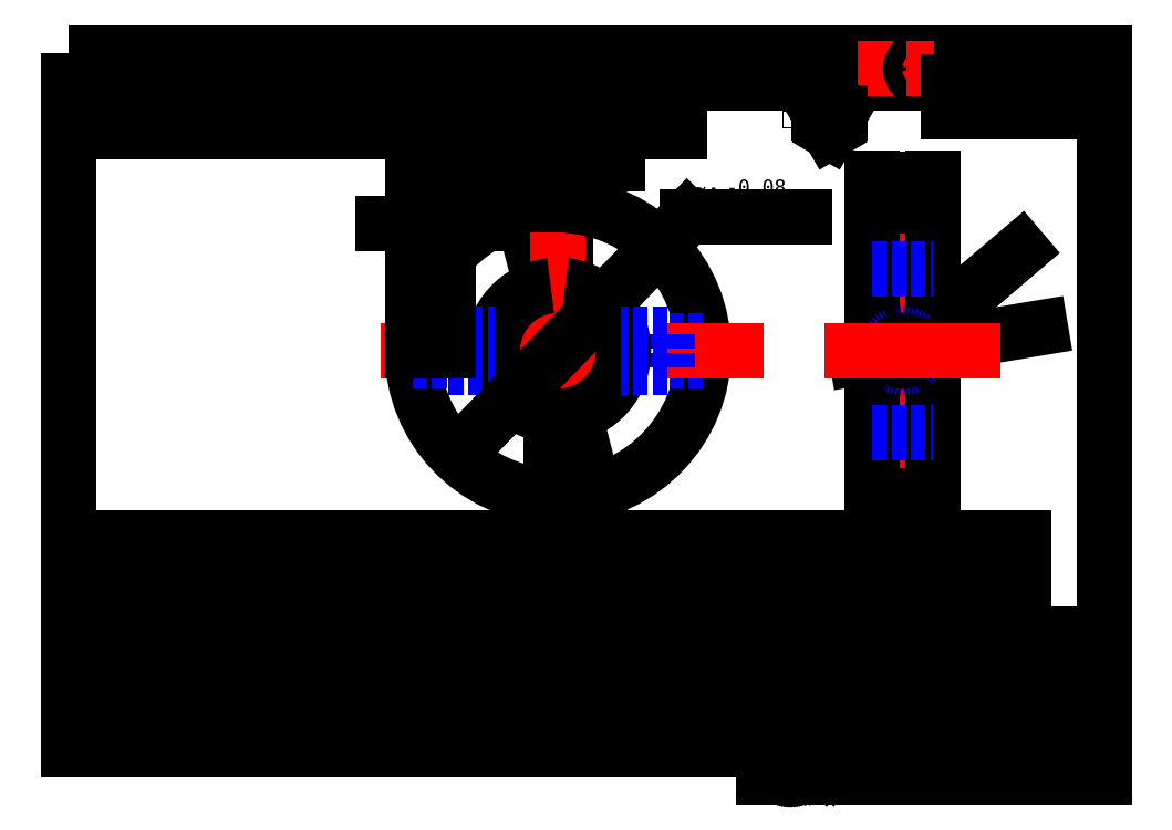
<metadata>
{"format":"dxf","ext":"dxf","renderer":"ezdxf+matplotlib","layout":"modelspace","background":"white","min_lineweight":24,"dpi":150}
</metadata>
<code>
0
SECTION
2
ENTITIES
0
LINE
8
CON
10
-7245
20
-1956
30
0
11
-7245
21
-1989
31
0
0
LINE
8
CON
10
-7251
20
-1956
30
0
11
-7251
21
-1989
31
0
0
TEXT
8
DIM
10
-7179
20
-1959
30
0
40
6
1
-0.15
7
USER1
0
DIMENSION
8
DIM
280
     0
2
*X2
10
-7233
20
-2074
30
0
11
-7266
21
-1946
31
0
70
   163
71
     5
42
-1
73
     0
74
     1
75
     1
3
NORMAL
15
-7263
25
-1958
35
0
40
0
0
LINE
8
CEN
10
-7107
20
-2090
30
0
11
-7107
21
-1952
31
0
0
LINE
8
CON
10
-7023
20
-2180
30
0
11
-7023
21
-1893
31
0
0
LINE
8
CON
10
-7094
20
-1956
30
0
11
-7094
21
-2076
31
0
0
LINE
8
CON
10
-7119
20
-1956
30
0
11
-7119
21
-2076
31
0
0
LWPOLYLINE
8
CON
90
        2
70
     0
43
0
10
-7450
20
-1893
10
-7450
20
-2180
0
ARC
8
CON
10
-7248
20
-2016
30
0
40
60
50
92.87
51
267.1
0
LINE
8
CEN
10
-7248
20
-1949
30
0
11
-7248
21
-2085
31
0
0
ARC
8
CON
10
-7248
20
-2016
30
0
40
60
50
272.9
51
87.13
0
LINE
8
DAS
10
-7189
20
-2011
30
0
11
-7203
21
-2011
31
0
0
LINE
8
DIM
10
-7147
20
-1961
30
0
11
-7195
21
-1961
31
0
0
LINE
8
DAS
10
-7189
20
-2020
30
0
11
-7203
21
-2020
31
0
0
LINE
8
CEN
10
-7321
20
-2016
30
0
11
-7164
21
-2016
31
0
0
ATTDEF
8
DIM
10
-7201
20
-2175
30
0
40
4.706
1
20070.09
7
HZ
3
出图日期
2
2019/3/19
70
     0
280
     0
71
     1
72
     0
11
0
21
0
31
0
0
LINE
8
DIM
10
-7450
20
-2168
30
0
11
-7023
21
-2168
31
0
0
LINE
8
DIM
10
-7450
20
-2144
30
0
11
-7023
21
-2144
31
0
0
LINE
8
DIM
10
-7450
20
-2156
30
0
11
-7023
21
-2156
31
0
0
LINE
8
DIM
10
-7323
20
-2133
30
0
11
-7023
21
-2133
31
0
0
LINE
8
CON
10
-7275
20
-2180
30
0
11
-7023
21
-2180
31
0
0
LINE
8
CON
10
-7450
20
-2180
30
0
11
-7275
21
-2180
31
0
0
LINE
8
DIM
10
-7450
20
-2133
30
0
11
-7323
21
-2133
31
0
0
LINE
8
DIM
10
-7434
20
-2180
30
0
11
-7434
21
-2133
31
0
0
LINE
8
DIM
10
-7411
20
-2180
30
0
11
-7411
21
-2133
31
0
0
TEXT
8
DIM
10
-7427
20
-2177
30
0
40
5.882
1
日期
7
HZ
0
TEXT
8
DIM
10
-7446
20
-2177
30
0
40
4.118
1
NO
7
USER1
0
LINE
8
DIM
10
-7446
20
-2166
30
0
11
-7440
21
-2166
31
0
0
LINE
8
DIM
10
-7443
20
-2161
30
0
11
-7446
21
-2166
31
0
0
LINE
8
DIM
10
-7443
20
-2161
30
0
11
-7440
21
-2166
31
0
0
TEXT
8
DIM
10
-7388
20
-2177
30
0
40
5.882
1
更正记事
7
HZ
0
LINE
8
DIM
10
-7443
20
-2137
30
0
11
-7446
21
-2142
31
0
0
LINE
8
DIM
10
-7443
20
-2137
30
0
11
-7440
21
-2142
31
0
0
LINE
8
DIM
10
-7446
20
-2142
30
0
11
-7440
21
-2142
31
0
0
LINE
8
DIM
10
-7446
20
-2153
30
0
11
-7440
21
-2153
31
0
0
LINE
8
DIM
10
-7443
20
-2149
30
0
11
-7446
21
-2153
31
0
0
LINE
8
DIM
10
-7443
20
-2149
30
0
11
-7440
21
-2153
31
0
0
LINE
8
DIM
10
-7202
20
-2180
30
0
11
-7202
21
-2133
31
0
0
LINE
8
DIM
10
-7347
20
-2180
30
0
11
-7347
21
-2133
31
0
0
LINE
8
DIM
10
-7325
20
-2180
30
0
11
-7325
21
-2133
31
0
0
LINE
8
DIM
10
-7275
20
-2180
30
0
11
-7275
21
-2133
31
0
0
LINE
8
DIM
10
-7225
20
-2180
30
0
11
-7225
21
-2133
31
0
0
LINE
8
DIM
10
-7253
20
-2180
30
0
11
-7253
21
-2133
31
0
0
LINE
8
DIM
10
-7300
20
-2180
30
0
11
-7300
21
-2144
31
0
0
LINE
8
DIM
10
-7287
20
-2180
30
0
11
-7287
21
-2144
31
0
0
TEXT
8
DIM
10
-7285
20
-2178
30
0
40
2.941
1
%%P10'
7
USER1
0
TEXT
8
DIM
10
-7285
20
-2173
30
0
40
2.941
1
%%P15'
7
USER1
0
TEXT
8
DIM
10
-7286
20
-2160
30
0
40
2.941
1
%%P1%%D
7
USER1
0
TEXT
8
DIM
10
-7286
20
-2166
30
0
40
2.941
1
%%P30'
7
USER1
0
LINE
8
DIM
10
-7325
20
-2174
30
0
11
-7275
21
-2174
31
0
0
LINE
8
DIM
10
-7325
20
-2162
30
0
11
-7275
21
-2162
31
0
0
TEXT
8
DIM
10
-7345
20
-2177
30
0
40
5.882
1
更改人
7
HZ
0
TEXT
8
DIM
10
-7323
20
-2178
30
0
40
2.941
1
315-1000
7
USER1
0
TEXT
8
DIM
10
-7322
20
-2172
30
0
40
2.941
1
120-315
7
USER1
0
MTEXT
8
DIM
10
-7323
20
-2160
30
0
40
2.941
41
18.31
46
2.941
71
     7
72
     1
1
6  -30
7
USER1
73
     1
44
1
0
MTEXT
8
DIM
10
-7323
20
-2166
30
0
40
2.941
41
21.39
46
2.941
71
     7
72
     1
1
30 -120
7
USER1
73
     1
44
1
0
TEXT
8
DIM
10
-7298
20
-2178
30
0
40
2.941
1
%%P0.8
7
USER1
0
TEXT
8
DIM
10
-7299
20
-2172
30
0
40
2.941
1
%%P0.5
7
USER1
0
TEXT
8
DIM
10
-7298
20
-2161
30
0
40
2.941
1
%%P0.2
7
USER1
0
TEXT
8
DIM
10
-7299
20
-2166
30
0
40
2.941
1
%%P0.3
7
USER1
0
MTEXT
8
DIM
10
-7271
20
-2178
30
0
40
5.882
41
29.67
46
7.755
71
     7
72
     1
1
审 核
7
HZ
73
     1
44
1
0
MTEXT
8
DIM
10
-7271
20
-2166
30
0
40
5.882
41
30.46
46
7.69
71
     7
72
     1
1
校 对
7
HZ
73
     1
44
1
0
MTEXT
8
DIM
10
-7220
20
-2178
30
0
40
5.882
41
28.05
46
7.624
71
     7
72
     1
1
日 期
7
HZ
73
     1
44
1
0
MTEXT
8
DIM
10
-7220
20
-2166
30
0
40
5.882
41
28.64
46
7.624
71
     7
72
     1
1
比 例
7
HZ
73
     1
44
1
0
LINE
8
DIM
10
-7325
20
-2150
30
0
11
-7275
21
-2150
31
0
0
TEXT
8
DIM
10
-7285
20
-2149
30
0
40
4.412
1
角度
7
HZ
0
TEXT
8
DIM
10
-7298
20
-2149
30
0
40
2.941
1
14
7
USER1
0
TEXT
8
DIM
10
-7307
20
-2141
30
0
40
5.882
1
一般公差
7
HZ
0
TEXT
8
DIM
10
-7285
20
-2154
30
0
40
2.941
1
-
7
USER1
0
TEXT
8
DIM
10
-7321
20
-2155
30
0
40
2.941
1
0.5-6
7
USER1
0
TEXT
8
DIM
10
-7298
20
-2155
30
0
40
2.941
1
%%P0.1
7
USER1
0
TEXT
8
DIM
10
-7293
20
-2150
30
0
40
4.412
1
级
7
HZ
0
TEXT
8
DIM
10
-7323
20
-2149
30
0
40
4.412
1
以上
7
HZ
0
TEXT
8
DIM
10
-7310
20
-2150
30
0
40
4.412
1
以下
7
HZ
0
ATTDEF
8
DIM
10
-7247
20
-2142
30
0
40
5.882
1
王保亚
7
HZ
3
制图者
2
周亚丰
70
     0
280
     0
71
     1
72
     0
11
0
21
0
31
0
0
TEXT
8
DIM
10
-7209
20
-2153
30
0
40
5.882
1
台
7
HZ
0
MTEXT
8
DIM
10
-7271
20
-2142
30
0
40
5.882
41
30.32
46
7.493
71
     7
72
     1
1
设 计
7
HZ
73
     1
44
1
0
MTEXT
8
DIM
10
-7271
20
-2154
30
0
40
5.882
41
29.92
46
7.69
71
     7
72
     1
1
制 图
7
HZ
73
     1
44
1
0
TEXT
8
DIM
10
-7215
20
-2152
30
0
40
4.412
1
/
7
USER1
0
TEXT
8
DIM
10
-7222
20
-2153
30
0
40
5.882
1
件
7
HZ
0
ATTDEF
8
DIM
10
-7247
20
-2153
30
0
40
5.882
1
王保亚
7
HZ
3
制图者
2
朱久雷
70
     0
280
     0
71
     1
72
     0
11
0
21
0
31
0
0
MTEXT
8
DIM
10
-7221
20
-2142
30
0
40
5.882
41
29.63
46
7.788
71
     7
72
     1
1
材 质
7
HZ
73
     1
44
1
0
LINE
8
DAS
10
-7203
20
-2023
30
0
11
-7203
21
-2009
31
0
0
LINE
8
DAS
10
-7293
20
-2023
30
0
11
-7293
21
-2009
31
0
0
ARC
8
DIM
10
-7248
20
-2016
30
0
40
27
50
276.4
51
83.62
0
ARC
8
DIM
10
-7248
20
-2016
30
0
40
27
50
96.38
51
263.6
0
LINE
8
DIM
10
-7267
20
-2035
30
0
11
-7230
21
-1996
31
0
0
LINE
8
DAS
10
-7293
20
-2023
30
0
11
-7275
21
-2023
31
0
0
LINE
8
DAS
10
-7308
20
-2020
30
0
11
-7293
21
-2020
31
0
0
LINE
8
DIM
10
-7272
20
-2040
30
0
11
-7277
21
-2045
31
0
0
HATCH
8
DIM
10
0
20
0
30
0
210
0
220
0
230
1
2
SOLID
70
     1
71
     0
91
        1
92
        0
93
        3
72
     1
10
-7273
20
-2039
11
-7271
21
-2041
72
     1
10
-7271
20
-2041
11
-7267
21
-2035
72
     1
10
-7267
20
-2035
11
-7273
21
-2039
97
        0
75
     0
76
     1
98
        1
10
-4.548e-12
20
20.61
0
LINE
8
DAS
10
-7203
20
-2023
30
0
11
-7222
21
-2023
31
0
0
LINE
8
CON
10
-7251
20
-2043
30
0
11
-7251
21
-2076
31
0
0
LINE
8
CON
10
-7245
20
-2043
30
0
11
-7245
21
-2076
31
0
0
LINE
8
DAS
10
-7293
20
-2009
30
0
11
-7275
21
-2009
31
0
0
LINE
8
DAS
10
-7308
20
-2011
30
0
11
-7293
21
-2011
31
0
0
DIMENSION
8
DIM
280
     0
2
*X4
10
-7308
20
-1963
30
0
11
-7301
21
-1957
31
0
70
    32
71
     5
42
-1
73
     0
74
     0
75
     0
3
11
13
-7293
23
-2016
33
0
14
-7308
24
-2016
34
0
0
HATCH
8
DIM
10
0
20
0
30
0
210
0
220
0
230
1
2
SOLID
70
     1
71
     0
91
        1
92
        0
93
        3
72
     1
10
-7226
20
-1991
11
-7224
21
-1992
72
     1
10
-7224
20
-1992
11
-7230
21
-1996
72
     1
10
-7230
20
-1996
11
-7226
21
-1991
97
        0
75
     0
76
     1
98
        1
10
-4.548e-12
20
20.61
0
LINE
8
DIM
10
-7195
20
-1961
30
0
11
-7225
21
-1991
31
0
0
LINE
8
DAS
10
-7203
20
-2009
30
0
11
-7222
21
-2009
31
0
0
LINE
8
DIM
10
-7126
20
-2180
30
0
11
-7126
21
-2133
31
0
0
LWPOLYLINE
8
DIM
90
        2
70
     0
43
0
10
-7164
20
-2191
10
-7164
20
-2133
0
ATTDEF
8
DIM
10
-7121
20
-2176
30
0
40
5.882
1

7
HZ
3
顺序排号
2
EC0120-J000----
70
     0
280
     0
71
     1
72
     0
11
0
21
0
31
0
0
ATTDEF
8
DIM
10
-7121
20
-2165
30
0
40
5.882
1

7
HZ
3
图纸名称
2
大TAPER机夹模(自动式前)
70
     0
280
     0
71
     1
72
     0
11
0
21
0
31
0
0
LINE
8
DIM
10
-7164
20
-2191
30
0
11
-7023
21
-2191
31
0
0
ATTDEF
8
DIM
10
-7188
20
-2165
30
0
40
5.882
1
1:1
7
HZ
3
图纸与实物尺寸之比
2
1:1
70
     0
280
     0
71
     1
72
     0
11
0
21
0
31
0
0
MTEXT
8
DIM
10
-7154
20
-2177
30
0
40
5.882
41
41.65
46
7.591
71
     7
72
     1
1
图   号
7
HZ
73
     1
44
1
0
MTEXT
8
DIM
10
-7157
20
-2165
30
0
40
5.882
41
42.89
46
7.657
71
     7
72
     1
1
名   称
7
HZ
73
     1
44
1
0
INSERT
8
0
2
GIANT
10
-7481
20
-2226
30
0
41
1.407
42
1.407
43
1.407
0
LINE
8
DIM
10
-7023
20
-2191
30
0
11
-7023
21
-2180
31
0
0
TEXT
8
DIM
10
-7113
20
-2189
30
0
40
6.893
1
捷安特（中国）有限公司
7
HZ
0
ATTDEF
8
DIM
10
-7193
20
-2142
30
0
40
5.882
1
45#
7
HZ
3
45# A3
2
优力胶
70
     0
280
     0
71
     1
72
     0
11
0
21
0
31
0
0
MTEXT
8
DIM
10
-7156
20
-2142
30
0
40
5.882
41
49.29
46
7.525
71
     7
72
     1
1
热 处 理
7
HZ
73
     1
44
1
0
ATTDEF
8
DIM
10
-7192
20
-2153
30
0
40
5.882
1
1
7
HZ
3
每台数量
2
见表格
70
     0
280
     0
71
     1
72
     0
11
0
21
0
31
0
0
TEXT
8
DIM
10
-7156
20
-2153
30
0
40
5.882
1
表面处理
7
HZ
0
DIMENSION
8
DIM
280
     0
2
*X6
10
-7110
20
-2018
30
0
11
-7074
21
-1988
31
0
70
   163
71
     5
42
-1
73
     0
74
     0
75
     0
3
11
15
-7103
25
-2013
35
0
40
0
0
CIRCLE
8
DAS
10
-7107
20
-2016
30
0
40
7
0
LINE
8
CEN
10
-7107
20
-2008
30
0
11
-7107
21
-2023
31
0
0
DIMENSION
8
DIM
280
     0
2
*X7
10
-7113
20
-2017
30
0
11
-7033
21
-2003
31
0
70
   163
71
     5
42
-1
73
     0
74
     0
75
     0
3
11
15
-7100
25
-2015
35
0
40
0
0
CIRCLE
8
CON
10
-7107
20
-2016
30
0
40
4.25
0
LINE
8
DAS
10
-7119
20
-2050
30
0
11
-7094
21
-2050
31
0
0
LINE
8
CON
10
-7119
20
-2076
30
0
11
-7094
21
-2076
31
0
0
LINE
8
DAS
10
-7119
20
-1982
30
0
11
-7094
21
-1982
31
0
0
LINE
8
CEN
10
-7139
20
-2016
30
0
11
-7066
21
-2016
31
0
0
TEXT
8
DIM
10
-7198
20
-1905
30
0
40
5.882
1
打刻图号、车种名、规格、请购单号
41
0.7
7
HZ
0
TEXT
8
DIM
10
-7197
20
-1898
30
0
40
4.706
1
按GIANT规范
7
HZ
0
LINE
8
DIM
10
-7127
20
-1905
30
0
11
-7198
21
-1905
31
0
0
LWPOLYLINE
8
CON
90
        2
70
     0
43
0
10
-7450
20
-1893
10
-7023
20
-1893
0
MTEXT
8
DIM
10
-7360
20
-1893
30
0
40
6.003
41
13.47
46
6.208
71
     3
72
     1
1
{\farial|b0|i0|c134|p2;CNC}
73
     1
44
1
0
LWPOLYLINE
8
DIM
90
        2
70
     0
43
0
10
-7450
20
-1919
10
-7198
20
-1919
0
LWPOLYLINE
8
DIM
90
        2
70
     0
43
0
10
-7450
20
-1912
10
-7198
20
-1912
0
LWPOLYLINE
8
DIM
90
        2
70
     0
43
0
10
-7450
20
-1906
10
-7198
20
-1906
0
LWPOLYLINE
8
DIM
90
        2
70
     0
43
0
10
-7450
20
-1899
10
-7198
20
-1899
0
LWPOLYLINE
8
DIM
90
        2
70
     0
43
0
10
-7450
20
-1926
10
-7198
20
-1926
0
MTEXT
8
DIM
10
-7435
20
-1918
30
0
40
4.706
41
16.81
46
6.099
71
     3
72
     1
1
厂外
7
HZ
73
     1
44
1
0
LINE
8
DIM
10
-7432
20
-1893
30
0
11
-7432
21
-1926
31
0
0
LINE
8
DIM
10
-7414
20
-1893
30
0
11
-7414
21
-1926
31
0
0
LINE
8
DIM
10
-7414
20
-1893
30
0
11
-7414
21
-1926
31
0
0
LINE
8
DIM
10
-7396
20
-1893
30
0
11
-7396
21
-1926
31
0
0
LINE
8
DIM
10
-7378
20
-1893
30
0
11
-7378
21
-1926
31
0
0
MTEXT
8
DIM
10
-7418
20
-1893
30
0
40
4.706
41
16.81
46
6.178
71
     3
72
     1
1
备料
7
HZ
73
     1
44
1
0
MTEXT
8
DIM
10
-7383
20
-1893
30
0
40
4.706
41
16.81
46
6.204
71
     3
72
     1
1
铣床
7
HZ
73
     1
44
1
0
MTEXT
8
DIM
10
-7398
20
-1893
30
0
40
4.706
41
16.81
46
6.204
71
     3
72
     1
1
车床
7
HZ
73
     1
44
1
0
MTEXT
8
DIM
10
-7436
20
-1899
30
0
40
4.706
41
16.81
46
6.099
71
     3
72
     1
1
工时
7
HZ
73
     1
44
1
0
MTEXT
8
DIM
10
-7435
20
-1905
30
0
40
4.706
41
16.81
46
6.178
71
     3
72
     1
1
交期
7
HZ
73
     1
44
1
0
MTEXT
8
DIM
10
-7435
20
-1912
30
0
40
4.706
41
16.81
46
6.204
71
     3
72
     1
1
厂内
7
HZ
73
     1
44
1
0
LINE
8
DIM
10
-7198
20
-1893
30
0
11
-7198
21
-1926
31
0
0
LINE
8
DIM
10
-7306
20
-1893
30
0
11
-7306
21
-1926
31
0
0
LINE
8
DIM
10
-7324
20
-1893
30
0
11
-7324
21
-1926
31
0
0
LINE
8
DIM
10
-7342
20
-1893
30
0
11
-7342
21
-1926
31
0
0
LINE
8
DIM
10
-7360
20
-1893
30
0
11
-7360
21
-1926
31
0
0
LINE
8
DIM
10
-7360
20
-1893
30
0
11
-7360
21
-1926
31
0
0
LINE
8
DIM
10
-7270
20
-1893
30
0
11
-7270
21
-1926
31
0
0
LINE
8
DIM
10
-7234
20
-1893
30
0
11
-7234
21
-1926
31
0
0
LINE
8
DIM
10
-7252
20
-1893
30
0
11
-7252
21
-1926
31
0
0
LINE
8
DIM
10
-7216
20
-1893
30
0
11
-7216
21
-1926
31
0
0
LINE
8
DIM
10
-7288
20
-1893
30
0
11
-7288
21
-1926
31
0
0
DIMENSION
8
DIM
280
     0
2
*X8
10
-7245
20
-1939
30
0
11
-7229
21
-1933
31
0
70
    32
71
     5
42
-1
73
     0
74
     0
75
     0
3
11
13
-7251
23
-1956
33
0
14
-7245
24
-1956
34
0
0
MTEXT
8
DIM
10
-7275
20
-1894
30
0
40
4.706
41
16.81
46
6.047
71
     3
72
     1
1
钳工
7
HZ
73
     1
44
1
0
MTEXT
8
DIM
10
-7308
20
-1893
30
0
40
4.706
41
16.81
46
14.73
71
     3
72
     1
1
电火花
7
HZ
73
     1
44
1
0
MTEXT
8
DIM
10
-7325
20
-1893
30
0
40
4.706
41
16.81
46
14.07
71
     3
72
     1
1
内外磨
7
HZ
73
     1
44
1
0
MTEXT
8
DIM
10
-7345
20
-1893
30
0
40
4.706
41
16.81
46
6.125
71
     3
72
     1
1
平磨
7
HZ
73
     1
44
1
0
MTEXT
8
DIM
10
-7289
20
-1894
30
0
40
4.706
41
16.81
46
14.84
71
     3
72
     1
1
线切割
7
HZ
73
     1
44
1
0
MTEXT
8
DIM
10
-7253
20
-1893
30
0
40
4.706
41
16.81
46
14.1
71
     3
72
     1
1
热处理
7
HZ
73
     1
44
1
0
MTEXT
8
DIM
10
-7239
20
-1894
30
0
40
4.706
41
16.81
46
5.784
71
     3
72
     1
1
组立
7
HZ
73
     1
44
1
0
LINE
8
DIM
10
-7141
20
-1918
30
0
11
-7137
21
-1926
31
0
0
MTEXT
8
DIM
10
-7156
20
-1917
30
0
40
5.882
41
13.93
46
18.58
71
     1
72
     1
1
其余
7
HZ
73
     1
44
1
0
LINE
8
DIM
10
-7137
20
-1926
30
0
11
-7127
21
-1908
31
0
0
LINE
8
CON
10
-7119
20
-1956
30
0
11
-7094
21
-1956
31
0
0
DIMENSION
8
DIM
280
     0
2
*X9
10
-7094
20
-1945
30
0
11
-7107
21
-1945
31
0
70
   160
71
     5
42
-1
73
     0
74
     0
75
     0
3
11
13
-7119
23
-1957
33
0
14
-7094
24
-1957
34
0
50
-1.042e-12
0
TEXT
8
DIM
10
-7179
20
-1951
30
0
40
6
1
-0.08
7
USER1
0
TEXT
8
DIM
10
-7194
20
-1956
30
0
40
7.5
1
%%CA
7
USER1
0
LINE
8
DIM
10
-7088
20
-1905
30
0
11
-7127
21
-1905
31
0
0
LINE
8
DIM
10
-7113
20
-1896
30
0
11
-7113
21
-1903
31
0
0
LINE
8
DIM
10
-7127
20
-1893
30
0
11
-7127
21
-1905
31
0
0
LINE
8
DIM
10
-7124
20
-1898
30
0
11
-7124
21
-1901
31
0
0
LINE
8
DIM
10
-7124
20
-1901
30
0
11
-7113
21
-1903
31
0
0
LINE
8
DIM
10
-7124
20
-1898
30
0
11
-7113
21
-1896
31
0
0
LINE
8
CEN
10
-7110
20
-1899
30
0
11
-7125
21
-1899
31
0
0
MTEXT
8
DIM
10
-7140
20
-1911
30
0
40
3.767
41
9.35
46
3.725
71
     1
72
     1
1
3.2
73
     1
44
1
0
LINE
8
DIM
10
-7141
20
-1918
30
0
11
-7132
21
-1918
31
0
0
TEXT
8
DIM
10
-7047
20
-1914
30
0
40
4.605
1
R2
0
TEXT
8
DIM
10
-7048
20
-1902
30
0
40
4.605
1
1X45%%D
0
TEXT
8
DIM
10
-7085
20
-1915
30
0
40
5.882
1
周边倒角
7
HZ
0
TEXT
8
DIM
10
-7085
20
-1903
30
0
40
5.882
1
锐角去除
7
HZ
0
LINE
8
DIM
10
-7088
20
-1893
30
0
11
-7088
21
-1905
31
0
0
LINE
8
CEN
10
-7099
20
-1905
30
0
11
-7099
21
-1894
31
0
0
CIRCLE
8
DIM
10
-7099
20
-1899
30
0
40
1.766
0
CIRCLE
8
DIM
10
-7099
20
-1899
30
0
40
3.9
0
LINE
8
CEN
10
-7094
20
-1899
30
0
11
-7105
21
-1899
31
0
0
LINE
8
DIM
10
-7054
20
-1905
30
0
11
-7054
21
-1893
31
0
0
LINE
8
DIM
10
-7088
20
-1917
30
0
11
-7088
21
-1917
31
0
0
LINE
8
DIM
10
-7054
20
-1917
30
0
11
-7054
21
-1917
31
0
0
LINE
8
DIM
10
-7088
20
-1905
30
0
11
-7088
21
-1917
31
0
0
LINE
8
DIM
10
-7054
20
-1917
30
0
11
-7054
21
-1905
31
0
0
LINE
8
DIM
10
-7088
20
-1917
30
0
11
-7023
21
-1917
31
0
0
LINE
8
DIM
10
-7088
20
-1917
30
0
11
-7023
21
-1917
31
0
0
LINE
8
DIM
10
-7088
20
-1905
30
0
11
-7023
21
-1905
31
0
0
TEXT
8
DIM
10
-7445
20
-2128
30
0
40
8
1
图号
7
ACISOTS
0
TEXT
8
DIM
10
-7445
20
-2110
30
0
40
8
1
J0000000
7
ACISOTS
0
LINE
8
DIM
10
-7450
20
-2113
30
0
11
-7056
21
-2113
31
0
0
LINE
8
DIM
10
-7450
20
-2093
30
0
11
-7056
21
-2093
31
0
0
TEXT
8
DIM
10
-7382
20
-2128
30
0
40
8
1
A
7
ACISOTS
0
TEXT
8
DIM
10
-7347
20
-2128
30
0
40
8
1
件数
7
ACISOTS
0
TEXT
8
DIM
10
-7305
20
-2128
30
0
40
8
1
车种规格
7
ACISOTS
0
TEXT
8
DIM
10
-7194
20
-2128
30
0
40
8
1
设计者
7
ACISOTS
0
TEXT
8
DIM
10
-7118
20
-2128
30
0
40
8
1
日期
7
ACISOTS
0
LINE
8
DIM
10
-7391
20
-2133
30
0
11
-7391
21
-2093
31
0
0
LINE
8
DIM
10
-7356
20
-2133
30
0
11
-7356
21
-2093
31
0
0
LINE
8
DIM
10
-7216
20
-2133
30
0
11
-7216
21
-2093
31
0
0
TEXT
8
DIM
10
-7382
20
-2110
30
0
40
8
1
27.6
7
ACISOTS
0
TEXT
8
DIM
10
-7347
20
-2110
30
0
40
8
1
1
7
ACISOTS
0
TEXT
8
DIM
10
-7305
20
-2110
30
0
40
8
1
车种规格
7
ACISOTS
0
TEXT
8
DIM
10
-7194
20
-2110
30
0
40
8
1
周亚丰
7
ACISOTS
0
TEXT
8
DIM
10
-7118
20
-2110
30
0
40
8
1
2019-3-19
7
ACISOTS
0
LINE
8
DIM
10
-7321
20
-2133
30
0
11
-7321
21
-2093
31
0
0
LINE
8
DIM
10
-7136
20
-2133
30
0
11
-7136
21
-2093
31
0
0
LINE
8
DIM
10
-7056
20
-2133
30
0
11
-7056
21
-2093
31
0
0
VIEWPORT
8
0
10
0
20
0
30
0
40
300
41
220
68
     1
69
     1
12
0
22
0
13
0
23
0
14
10
24
10
15
10
25
10
16
0
26
0
36
1
17
0
27
0
37
0
42
50
43
0
44
0
45
1
50
0
51
0
72
   100
90
   557152
1

281
     0
71
     1
74
     0
110
0
120
0
130
0
111
1
121
0
131
0
112
0
122
1
132
0
79
     0
146
0
170
     0
61
     5
348
2F
292
     1
282
     1
141
0
142
0
63
   256
0
ENDSEC
0
EOF

</code>
